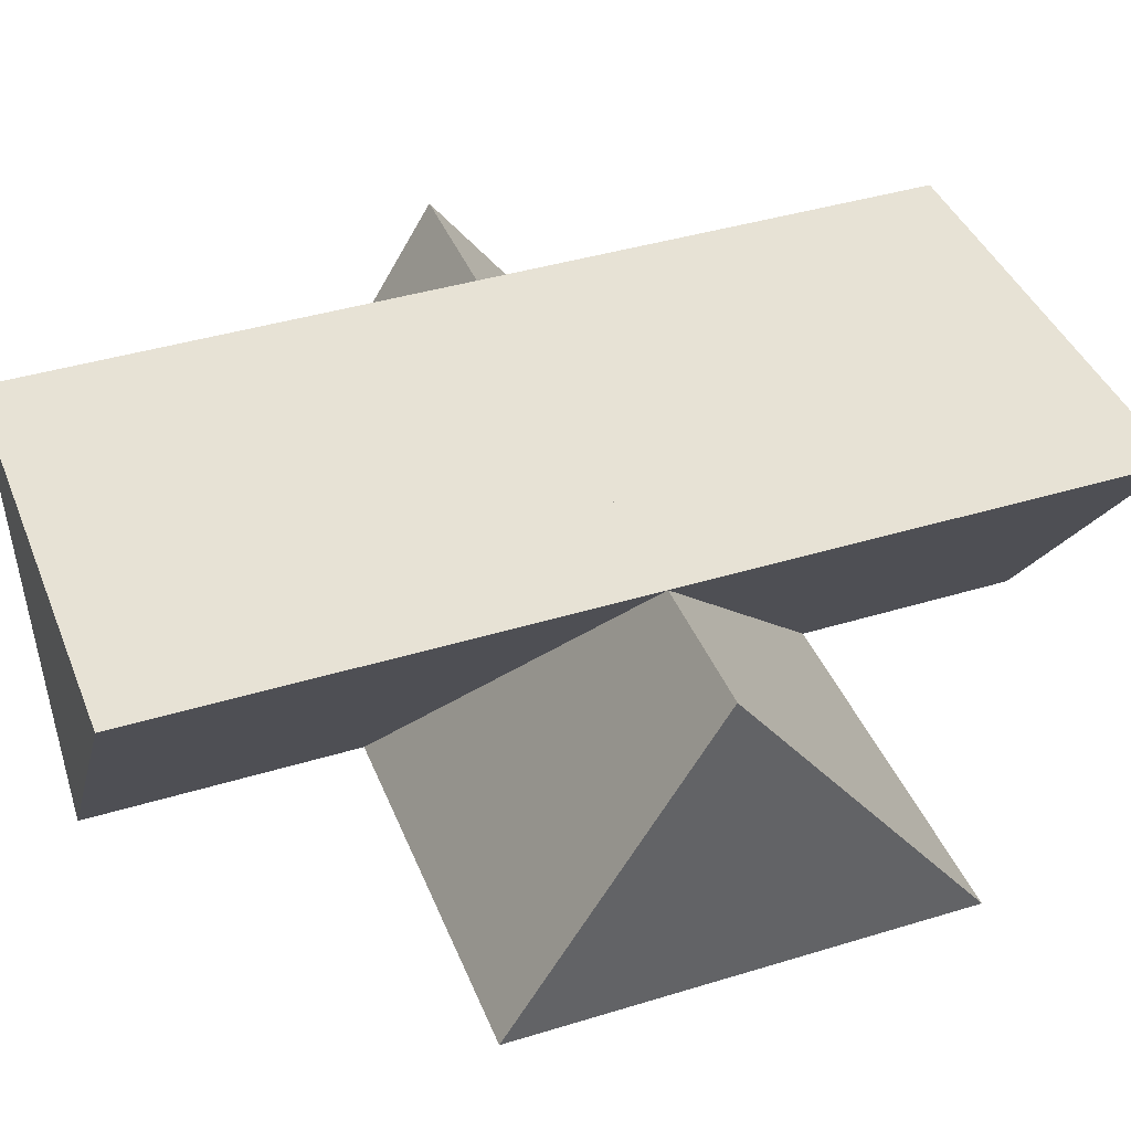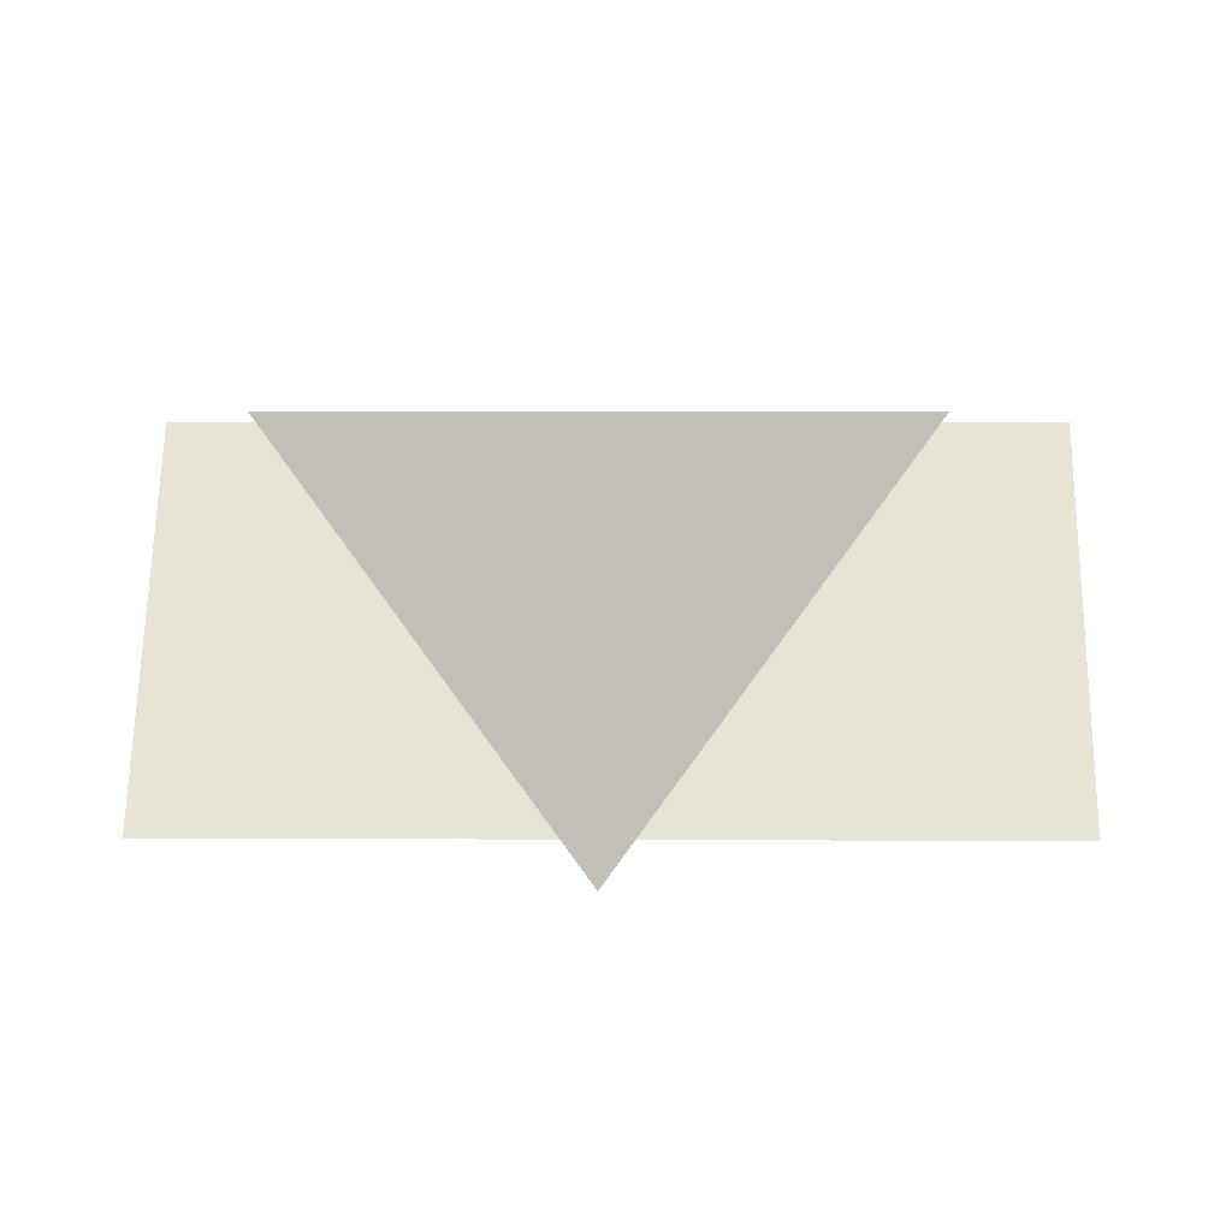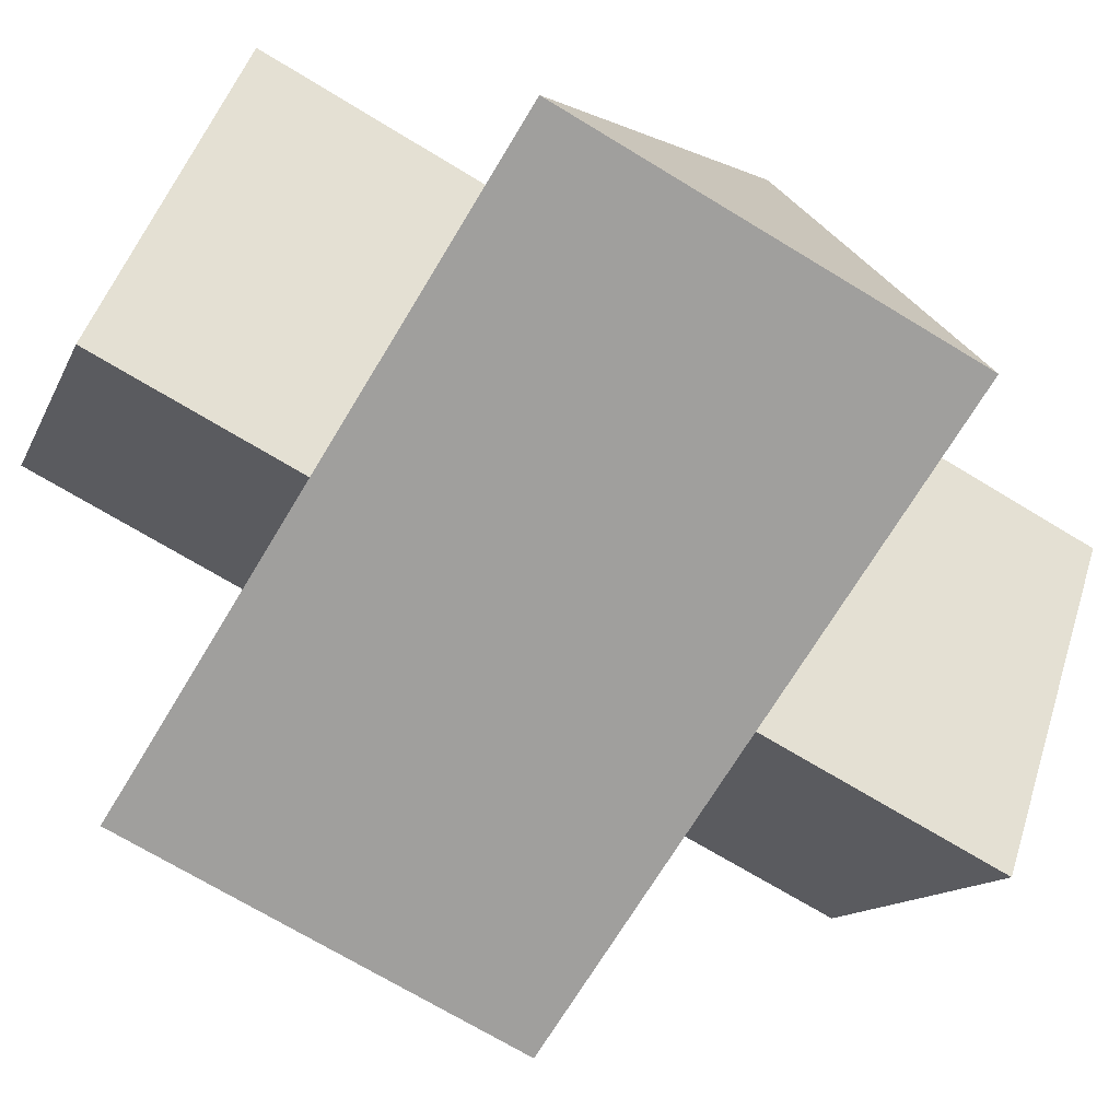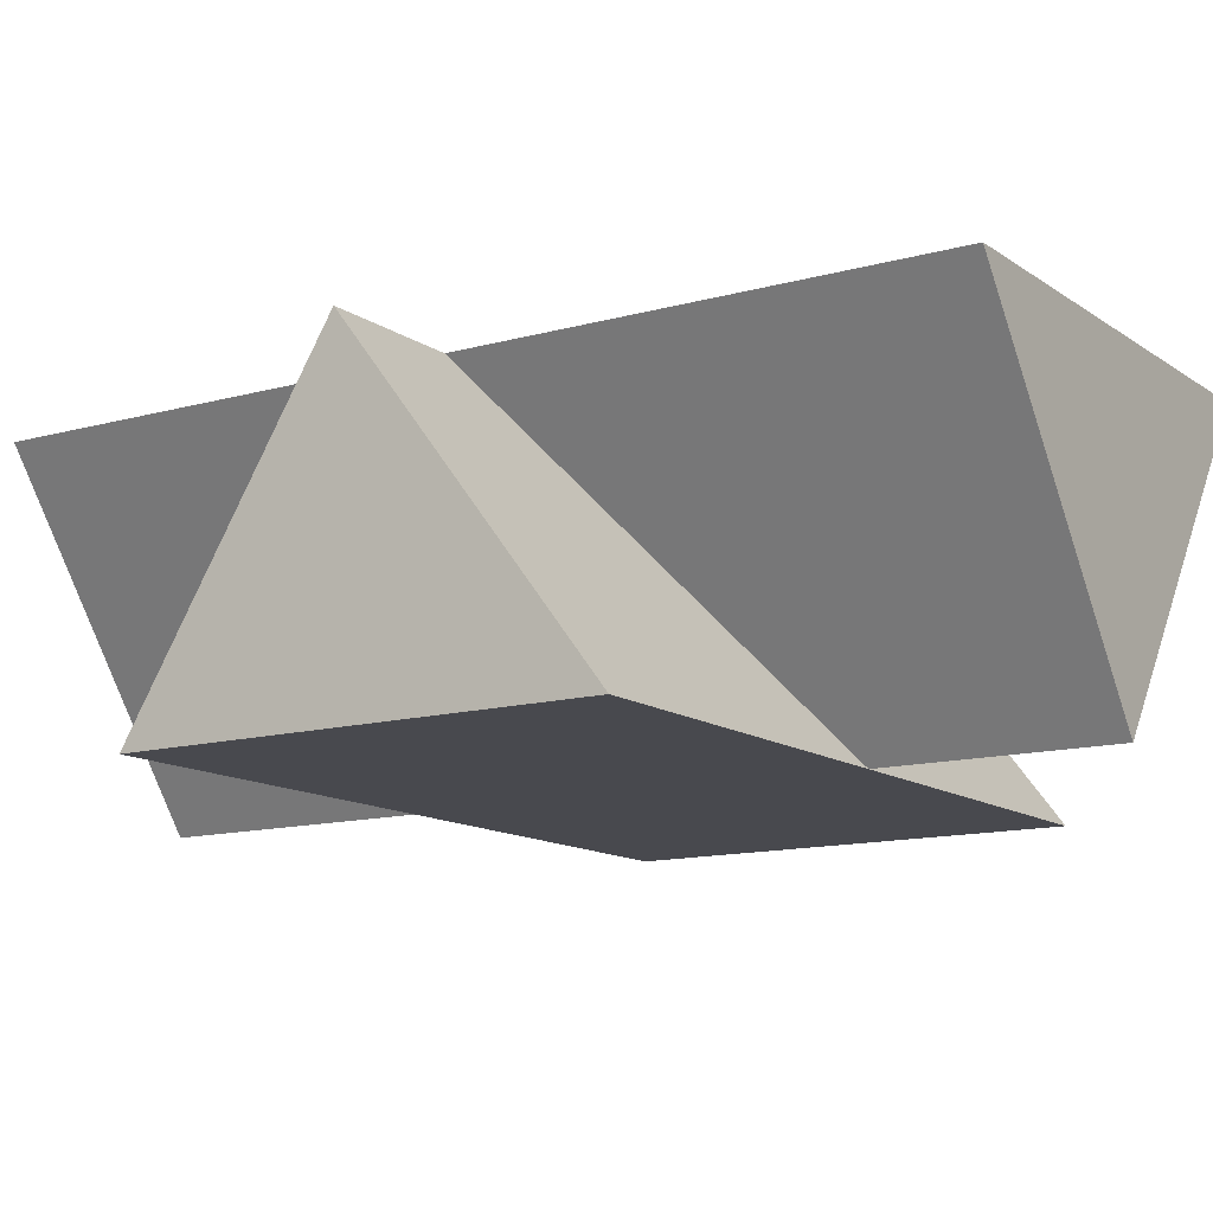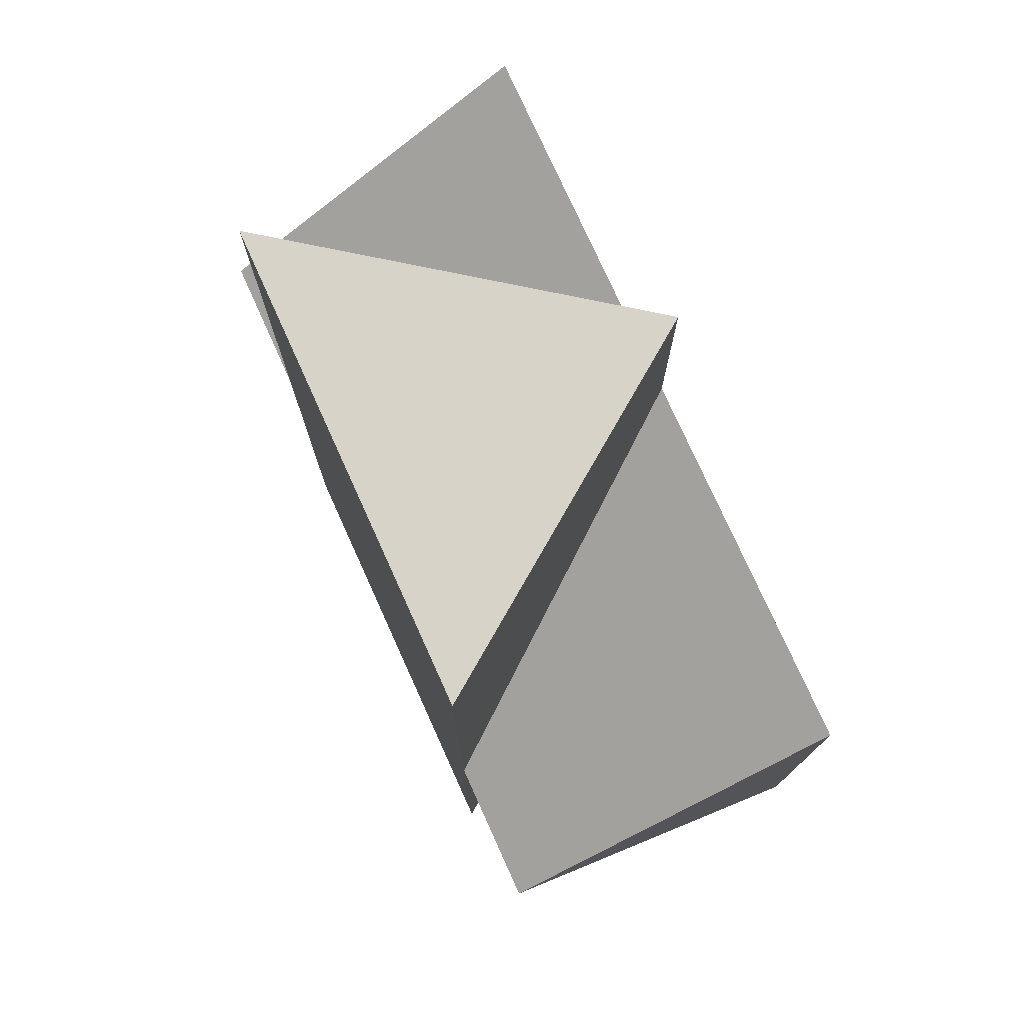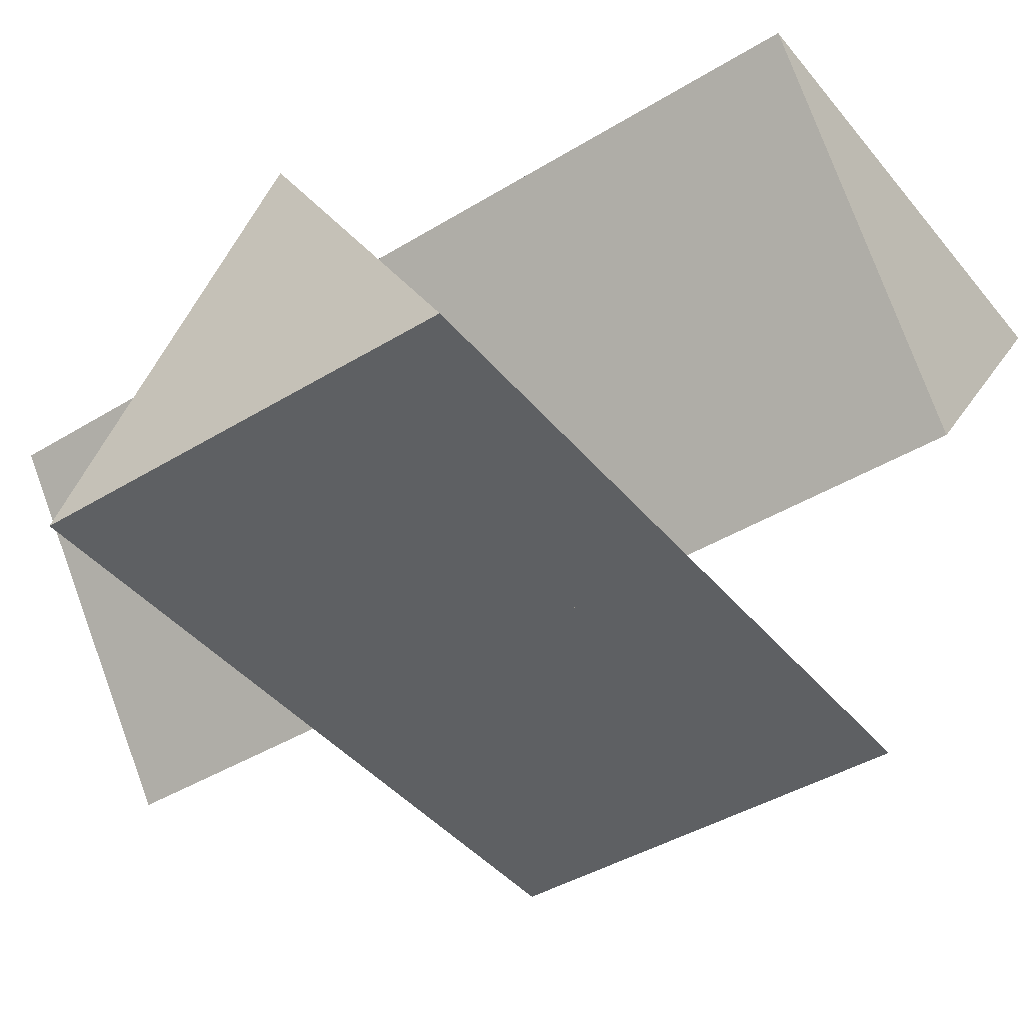
<metadata>
{"format":"obj","ext":"obj","renderer":"f3d","projection":"perspective","resolution":1024,"background":"white","views":[{"elev":40.5,"azim":69.4,"up":"+Z"},{"elev":3.0,"azim":1.5,"up":"+Z"},{"elev":-71.4,"azim":-121.2,"up":"+Z"},{"elev":-12.6,"azim":123.1,"up":"+Z"},{"elev":76.7,"azim":65.7,"up":"+Y"},{"elev":-42.4,"azim":-53.9,"up":"+Z"}]}
</metadata>
<code>
v -0.8 -0.4253 0
v -0.8 0 0.6882
v -0.8 0.5257 0
v -0.8 0 0.6882
v 0.8 0 0.6882
v 0.8 0.5257 0
v -0.8 0.5257 0
v -0.8 0.5257 0
v 0.8 0.5257 0
v 0.8 -0.4253 0
v -0.8 -0.4253 0
v -0.8 -0.4253 0
v 0.8 -0.4253 0
v 0.8 0 0.6882
v -0.8 0 0.6882
v 0.8 0 0.6882
v 0.8 -0.4253 0
v 0.8 0.5257 0
v -0.5 -1 0.6882
v 0 -1 0
v 0.5 -1 0.6882
v 0 -1 0
v 0 1 0
v 0.5 1 0.6882
v 0.5 -1 0.6882
v 0.5 -1 0.6882
v 0.5 1 0.6882
v -0.5 1 0.6882
v -0.5 -1 0.6882
v -0.5 -1 0.6882
v -0.5 1 0.6882
v 0 1 0
v 0 -1 0
v 0 1 0
v -0.5 1 0.6882
v 0.5 1 0.6882
g c9c98514-e2a3-11ea-9377-54bf646e7e1f
f 1 2 3
g c9c9ac24-e2a3-11ea-a783-54bf646e7e1f
f 5 6 4
f 4 6 7
g c9c9d336-e2a3-11ea-956f-54bf646e7e1f
f 9 10 8
f 8 10 11
g c9c9fa4c-e2a3-11ea-a83e-54bf646e7e1f
f 13 14 12
f 12 14 15
g c9ca215c-e2a3-11ea-ba21-54bf646e7e1f
f 16 17 18
g c9f10bc6-e2a3-11ea-98a8-54bf646e7e1f
f 19 20 21
g c9f132dc-e2a3-11ea-9a7c-54bf646e7e1f
f 23 24 22
f 22 24 25
g c9f180f6-e2a3-11ea-9247-54bf646e7e1f
f 27 28 26
f 26 28 29
g c9f1cf26-e2a3-11ea-852c-54bf646e7e1f
f 31 32 30
f 30 32 33
g c9f21d42-e2a3-11ea-bb5e-54bf646e7e1f
f 34 35 36

</code>
